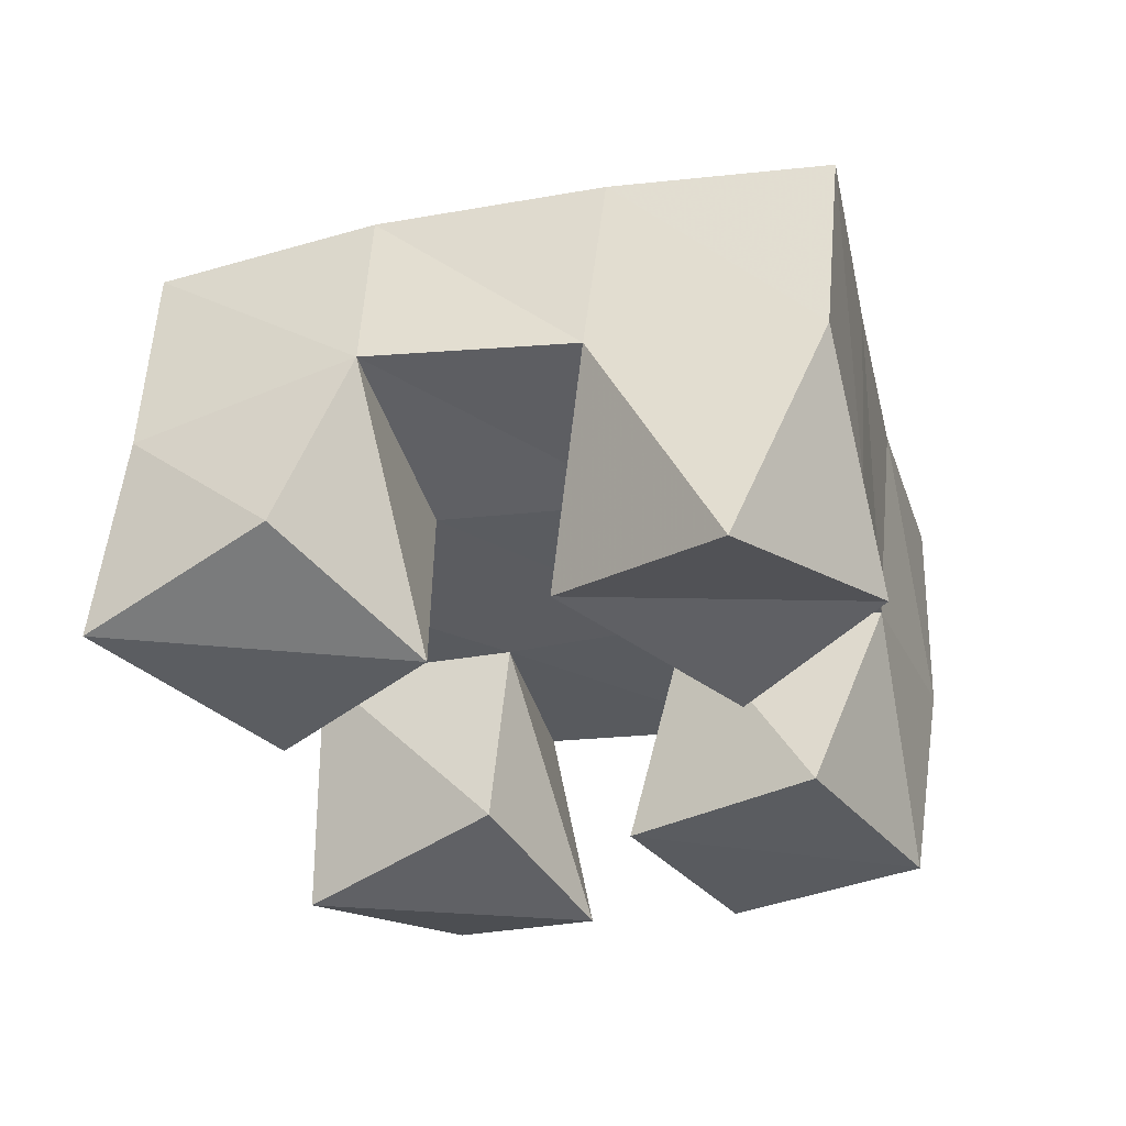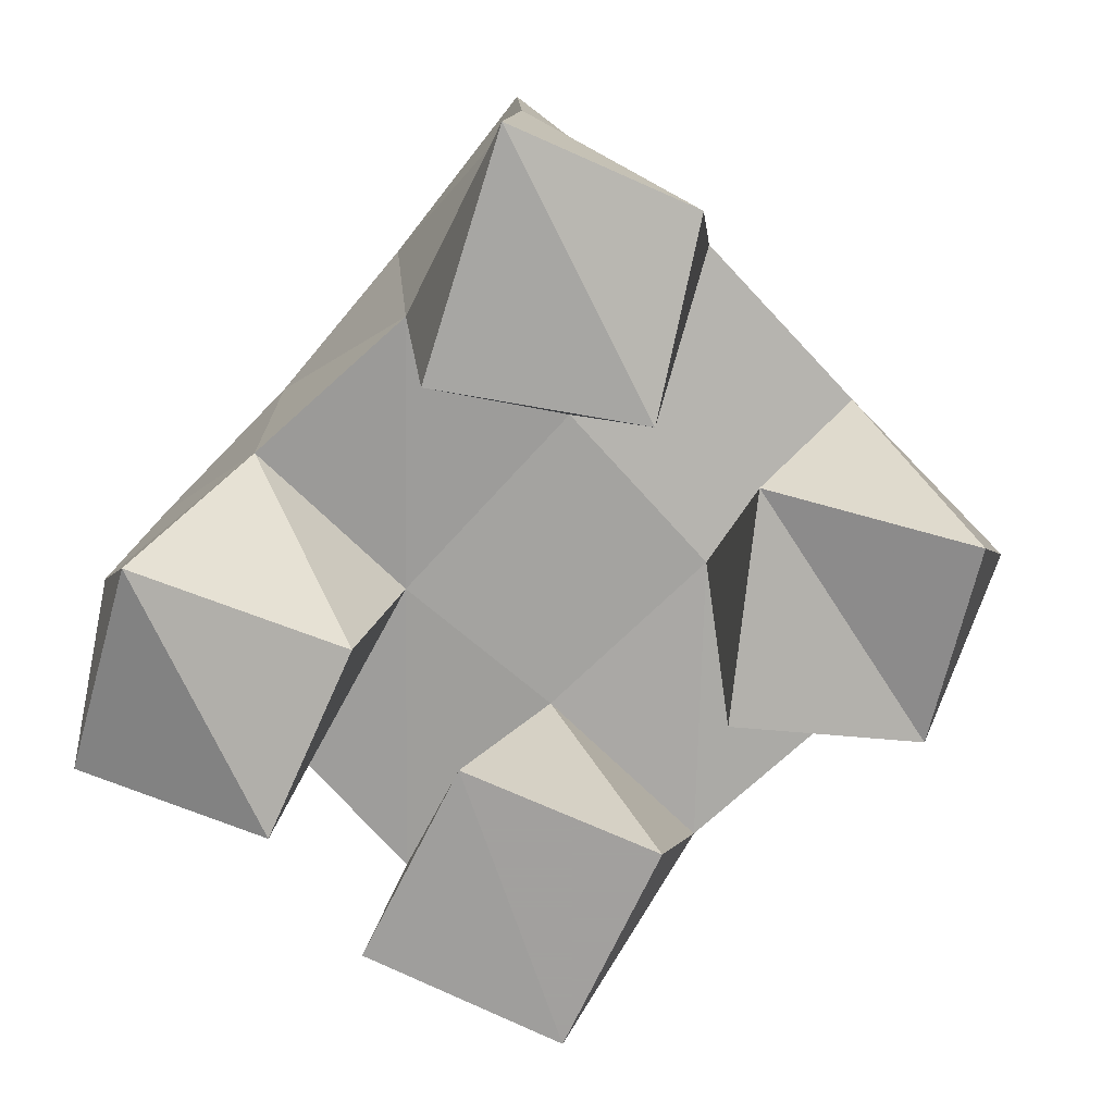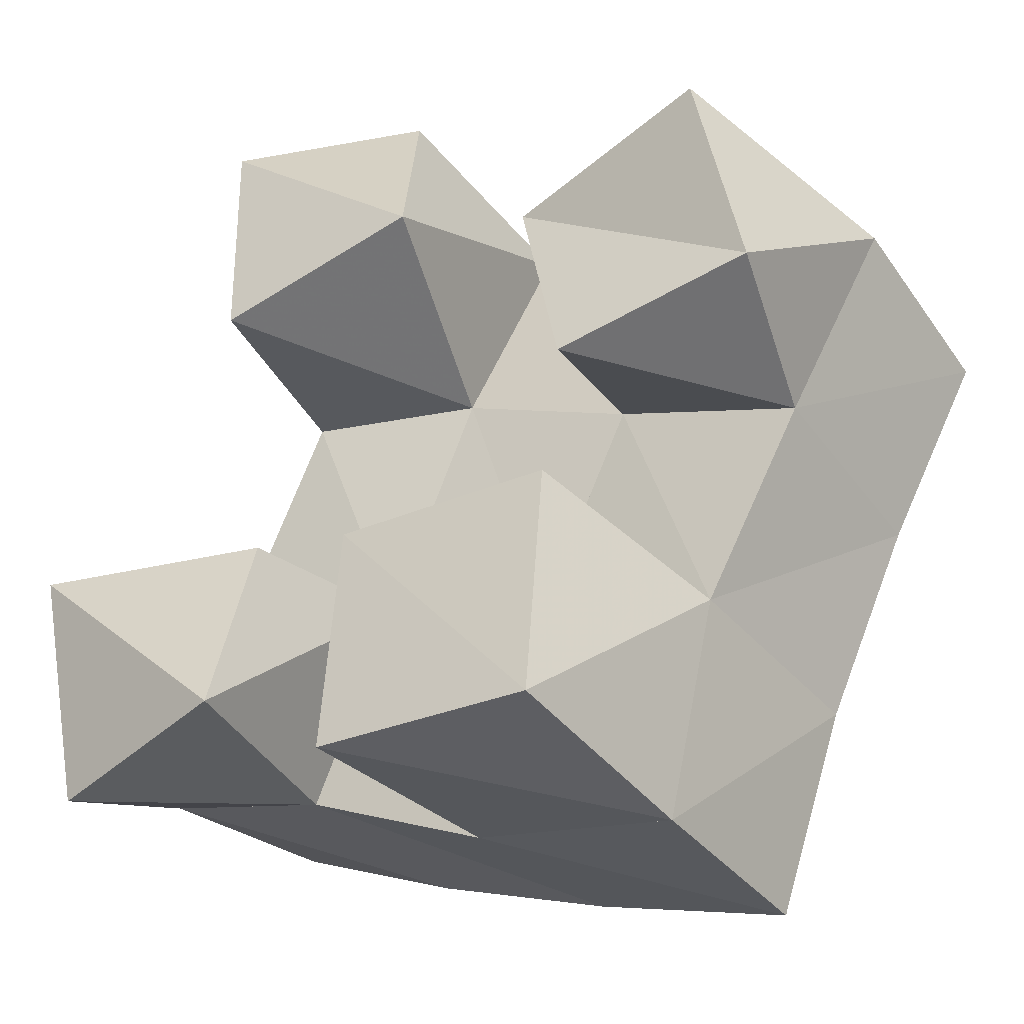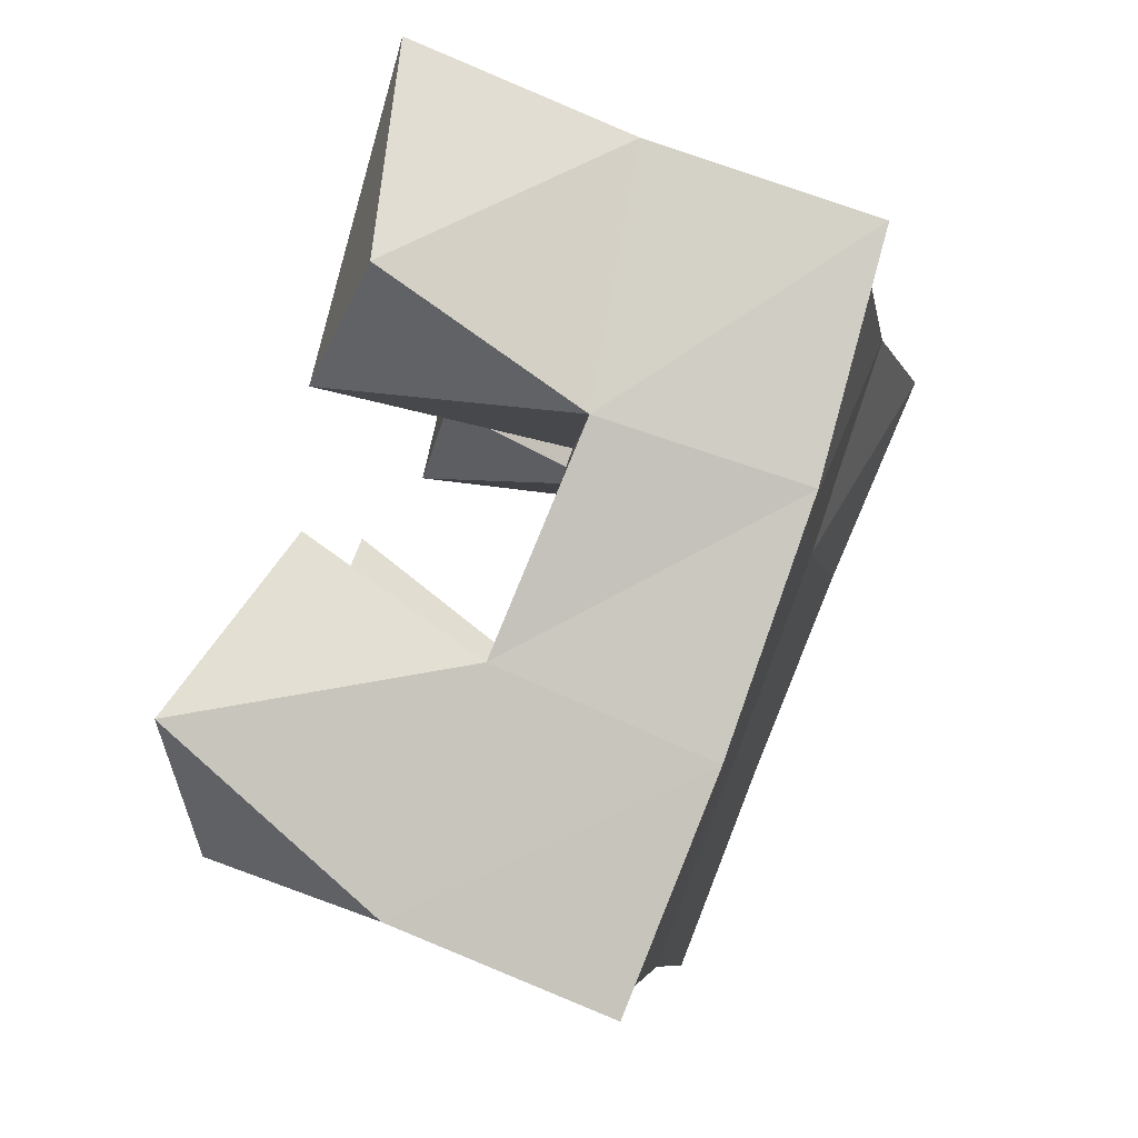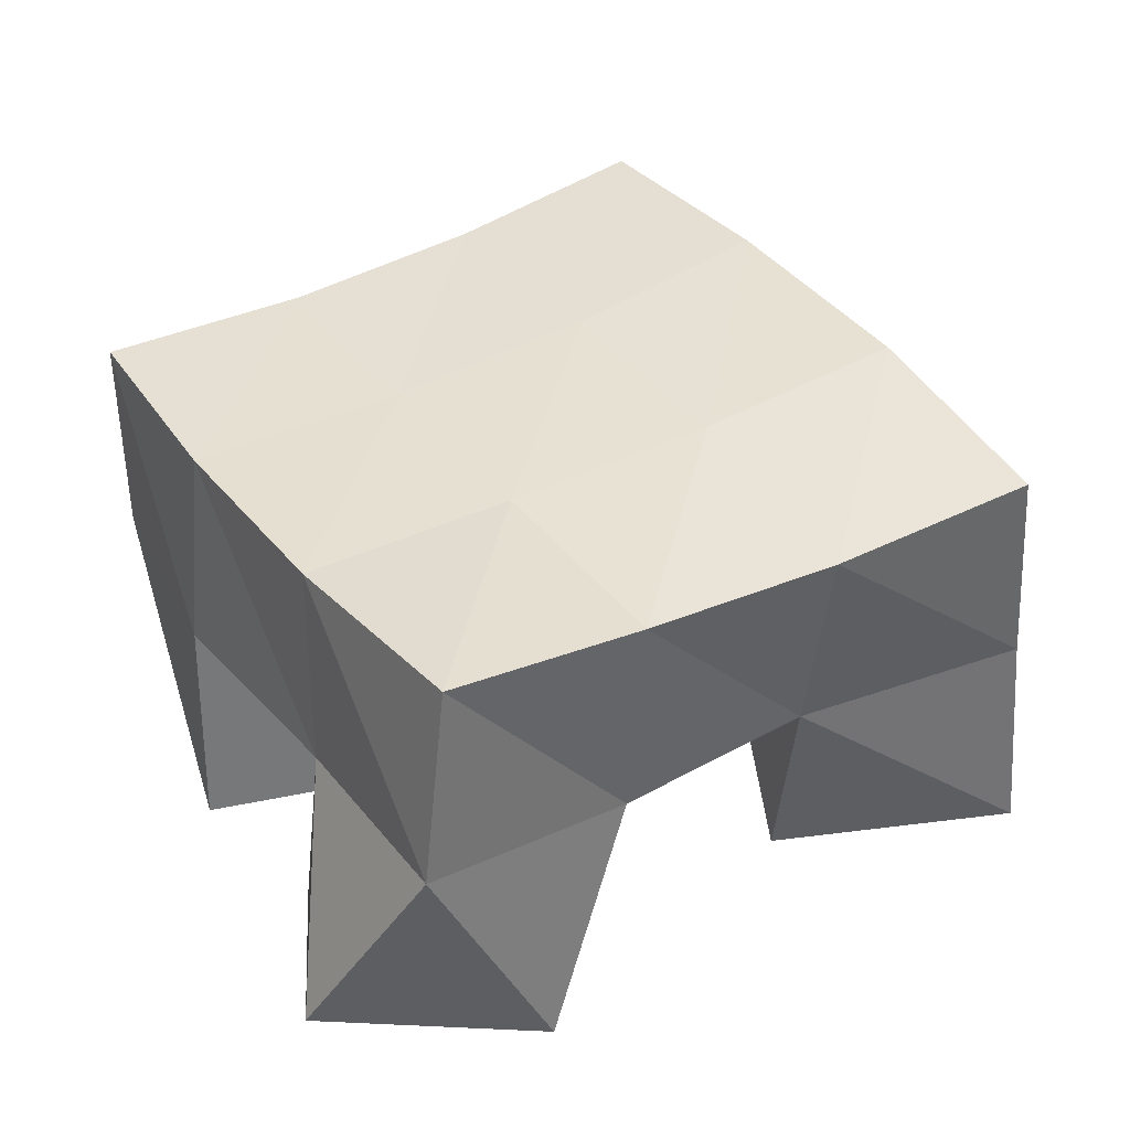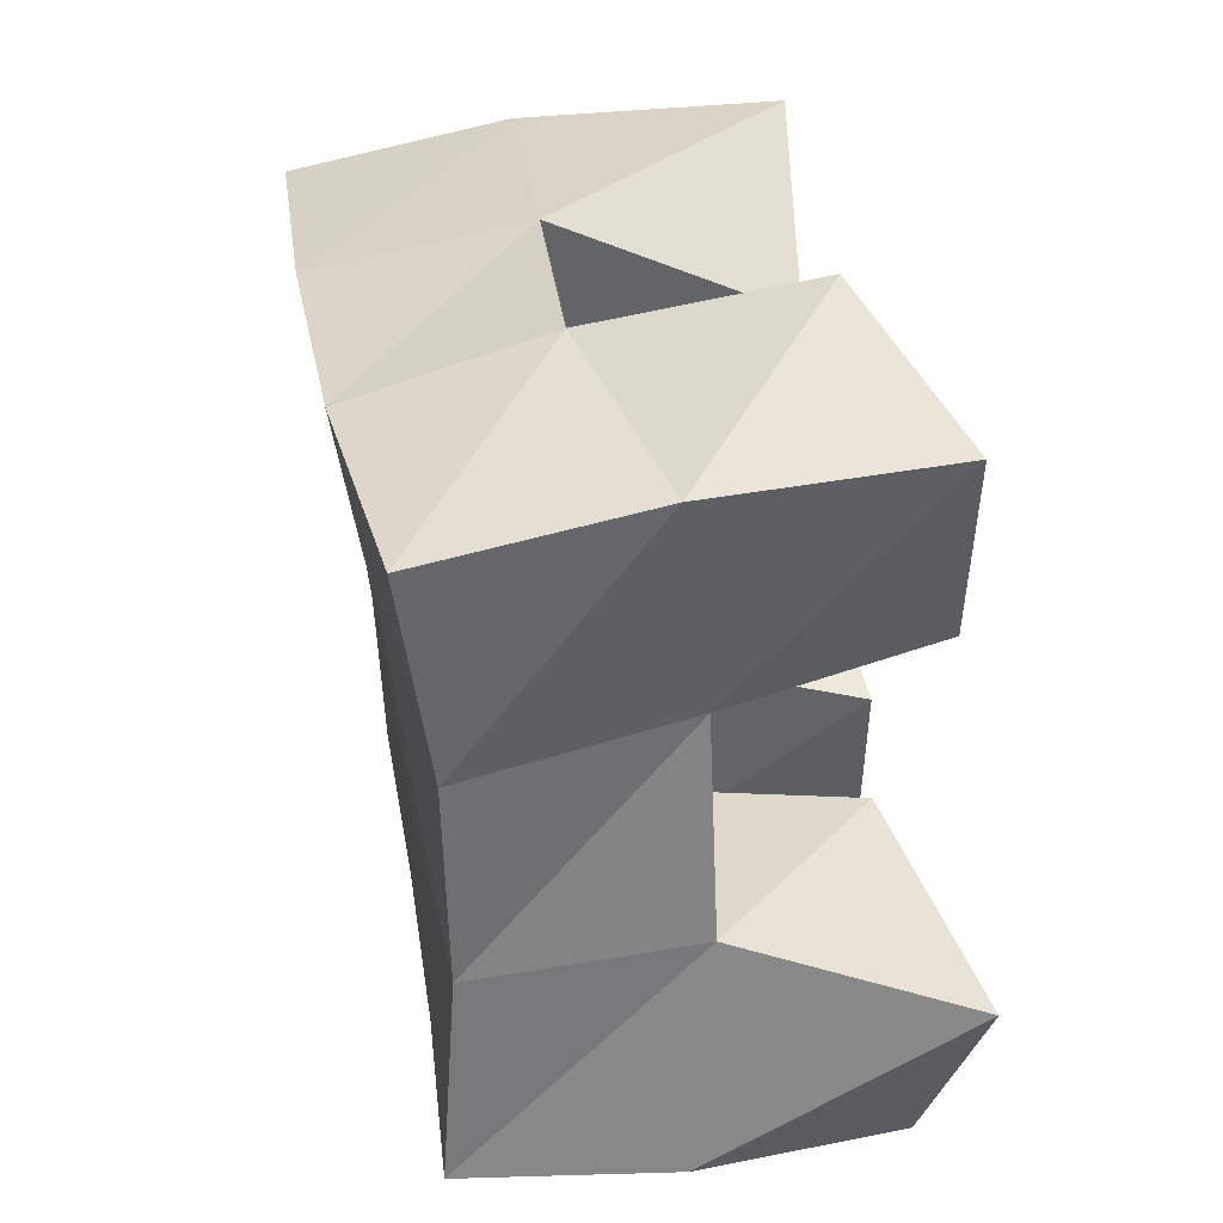
<metadata>
{"format":"obj","ext":"obj","renderer":"f3d","projection":"perspective","resolution":1024,"background":"white","views":[{"elev":-34.2,"azim":37.7,"up":"+Y"},{"elev":-71.9,"azim":-20.5,"up":"+Y"},{"elev":-37.8,"azim":31.8,"up":"+Z"},{"elev":63.4,"azim":109.8,"up":"+Z"},{"elev":41.0,"azim":-100.0,"up":"+Y"},{"elev":56.3,"azim":-102.8,"up":"+Z"}]}
</metadata>
<code>
v 1.532 0.1113 -0.008918
v 1.522 0.1614 0.01793
v 1.578 0.1 -0.004631
v 1.569 0.1534 -0.000154
v 1.528 0.1 0.0451
v 1.546 0.1512 0.06409
v 1.582 0.1097 0.04109
v 1.591 0.1507 0.04487
v 1.666 0.1021 0.05607
v 1.655 0.1497 0.07657
v 1.709 0.1068 0.06635
v 1.7 0.1465 0.05617
v 1.653 0.1091 0.1081
v 1.674 0.1563 0.1243
v 1.702 0.1 0.1148
v 1.721 0.1525 0.1023
v 1.576 0.1 0.1059
v 1.568 0.1482 0.1081
v 1.625 0.1 0.115
v 1.612 0.1512 0.09877
v 1.573 0.1022 0.1641
v 1.577 0.1522 0.161
v 1.62 0.114 0.1597
v 1.629 0.1606 0.1461
v 1.608 0.1013 -0.02547
v 1.615 0.1518 -0.02376
v 1.659 0.1 -0.03007
v 1.664 0.1489 -0.036
v 1.613 0.1 0.02606
v 1.633 0.1499 0.02974
v 1.663 0.1 0.0228
v 1.677 0.1449 0.01184
v 1.528 0.208 0.02371
v 1.573 0.2034 0.000742
v 1.547 0.2007 0.06749
v 1.592 0.2004 0.04708
v 1.562 0.1983 0.1115
v 1.61 0.2008 0.09391
v 1.577 0.2016 0.1572
v 1.626 0.2047 0.1396
v 1.618 0.2001 -0.01891
v 1.636 0.1984 0.02842
v 1.656 0.1997 0.07418
v 1.676 0.2037 0.1184
v 1.665 0.1978 -0.03569
v 1.682 0.1961 0.009566
v 1.702 0.1965 0.05278
v 1.722 0.2002 0.09637
f 1 2 4
f 3 1 4
f 2 6 8
f 4 2 8
f 6 5 7
f 8 6 7
f 5 1 3
f 7 5 3
f 8 7 3
f 4 8 3
f 2 1 5
f 6 2 5
f 9 10 12
f 11 9 12
f 10 14 16
f 12 10 16
f 14 13 15
f 16 14 15
f 13 9 11
f 15 13 11
f 16 15 11
f 12 16 11
f 10 9 13
f 14 10 13
f 17 18 20
f 19 17 20
f 18 22 24
f 20 18 24
f 22 21 23
f 24 22 23
f 21 17 19
f 23 21 19
f 24 23 19
f 20 24 19
f 18 17 21
f 22 18 21
f 25 26 28
f 27 25 28
f 26 30 32
f 28 26 32
f 30 29 31
f 32 30 31
f 29 25 27
f 31 29 27
f 32 31 27
f 28 32 27
f 26 25 29
f 30 26 29
f 2 33 34
f 4 2 34
f 33 35 36
f 34 33 36
f 35 6 8
f 36 35 8
f 6 2 4
f 8 6 4
f 36 8 4
f 34 36 4
f 33 2 6
f 35 33 6
f 6 35 36
f 8 6 36
f 35 37 38
f 36 35 38
f 37 18 20
f 38 37 20
f 18 6 8
f 20 18 8
f 38 20 8
f 36 38 8
f 35 6 18
f 37 35 18
f 18 37 38
f 20 18 38
f 37 39 40
f 38 37 40
f 39 22 24
f 40 39 24
f 22 18 20
f 24 22 20
f 40 24 20
f 38 40 20
f 37 18 22
f 39 37 22
f 4 34 41
f 26 4 41
f 34 36 42
f 41 34 42
f 36 8 30
f 42 36 30
f 8 4 26
f 30 8 26
f 42 30 26
f 41 42 26
f 34 4 8
f 36 34 8
f 8 36 42
f 30 8 42
f 36 38 43
f 42 36 43
f 38 20 10
f 43 38 10
f 20 8 30
f 10 20 30
f 43 10 30
f 42 43 30
f 36 8 20
f 38 36 20
f 20 38 43
f 10 20 43
f 38 40 44
f 43 38 44
f 40 24 14
f 44 40 14
f 24 20 10
f 14 24 10
f 44 14 10
f 43 44 10
f 38 20 24
f 40 38 24
f 26 41 45
f 28 26 45
f 41 42 46
f 45 41 46
f 42 30 32
f 46 42 32
f 30 26 28
f 32 30 28
f 46 32 28
f 45 46 28
f 41 26 30
f 42 41 30
f 30 42 46
f 32 30 46
f 42 43 47
f 46 42 47
f 43 10 12
f 47 43 12
f 10 30 32
f 12 10 32
f 47 12 32
f 46 47 32
f 42 30 10
f 43 42 10
f 10 43 47
f 12 10 47
f 43 44 48
f 47 43 48
f 44 14 16
f 48 44 16
f 14 10 12
f 16 14 12
f 48 16 12
f 47 48 12
f 43 10 14
f 44 43 14

</code>
